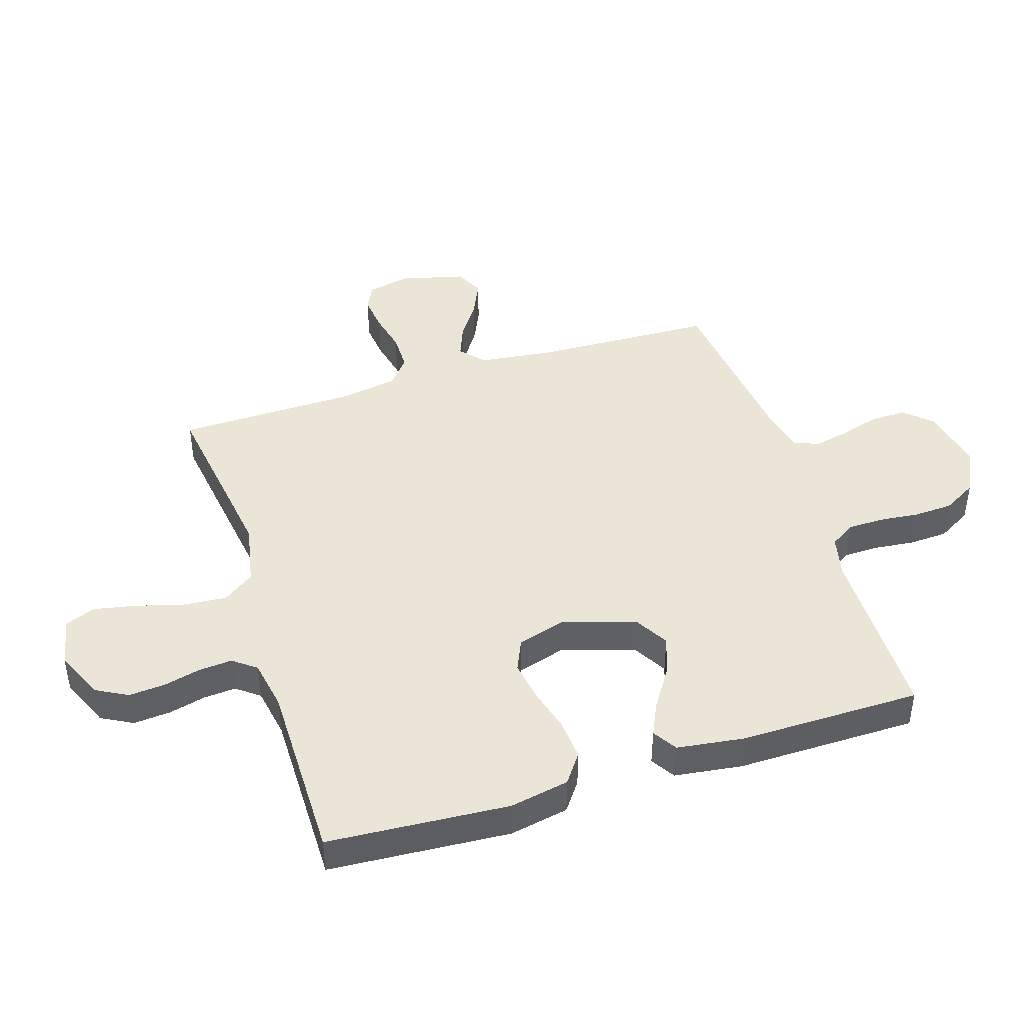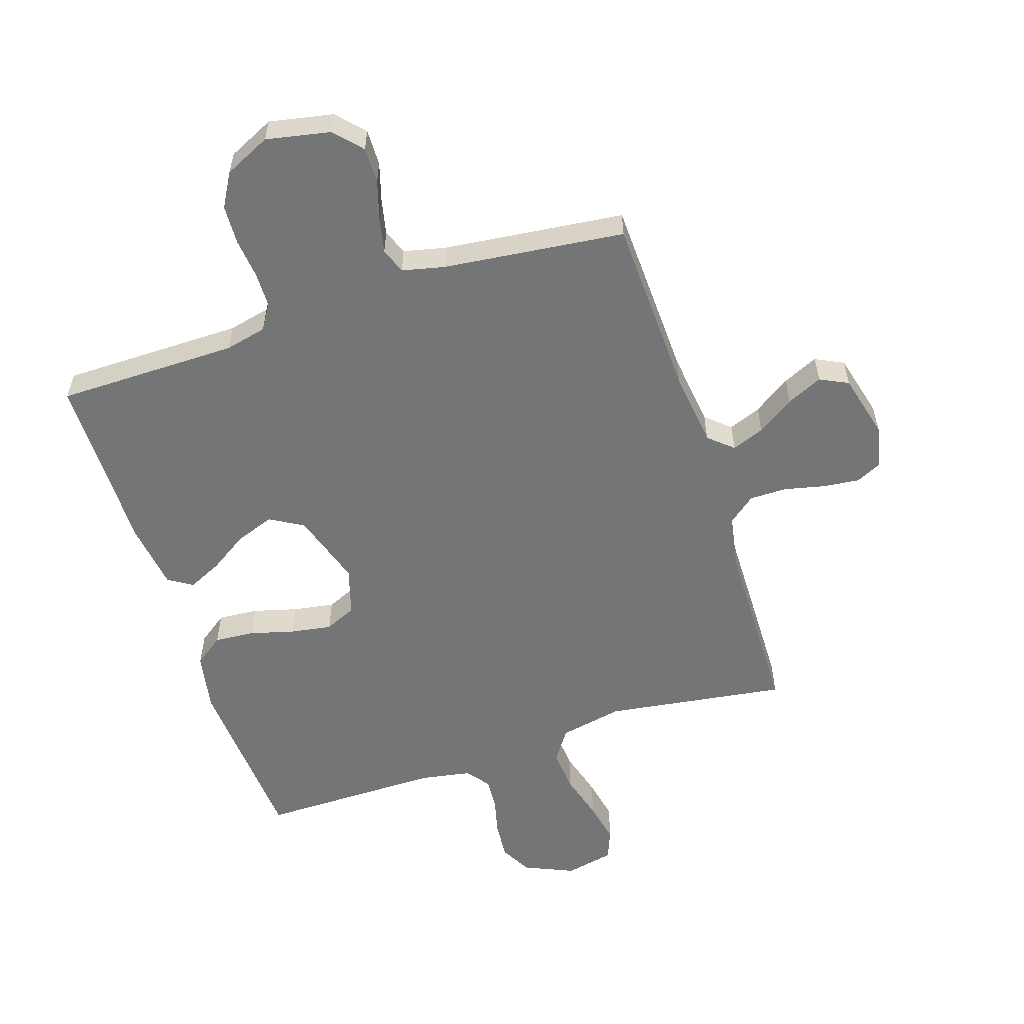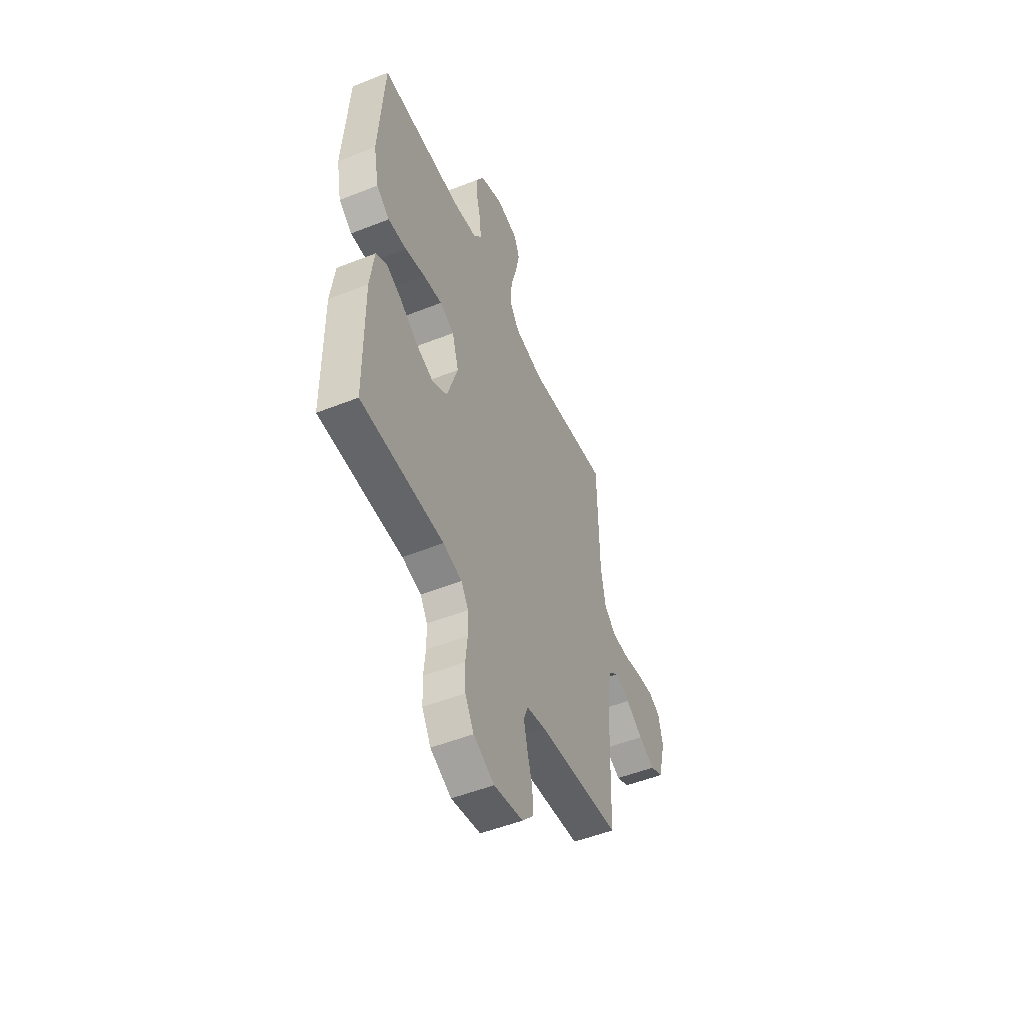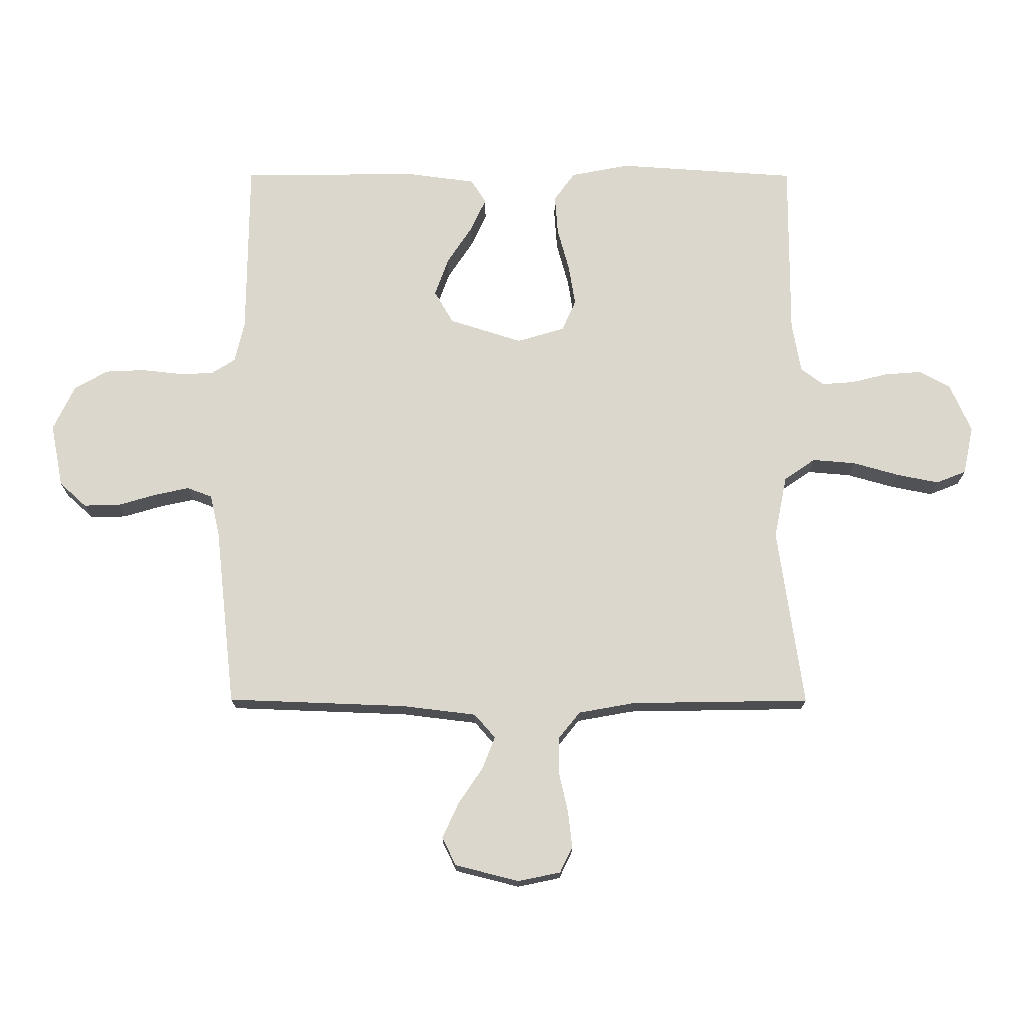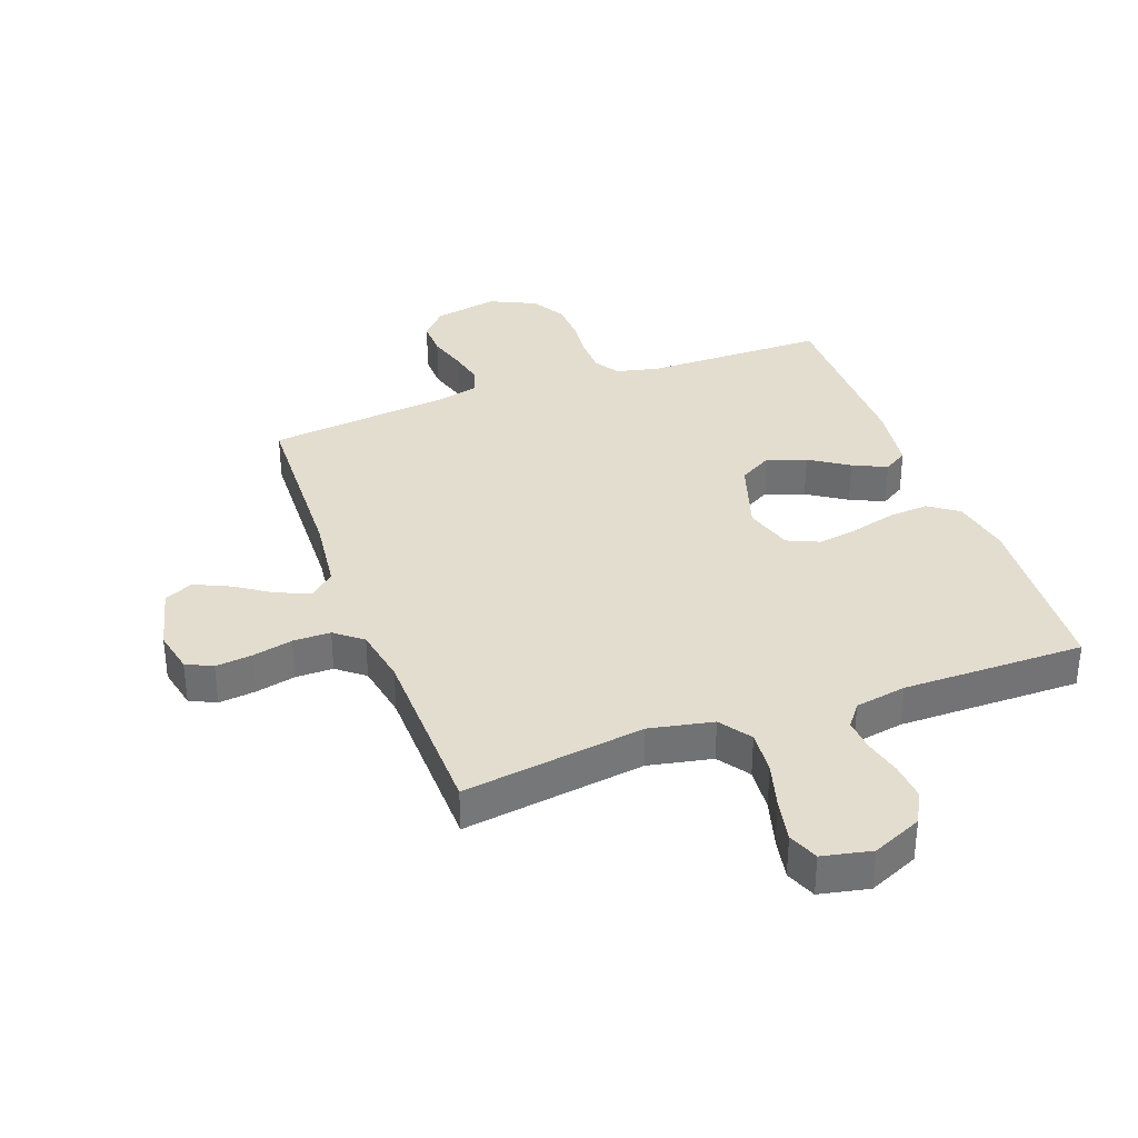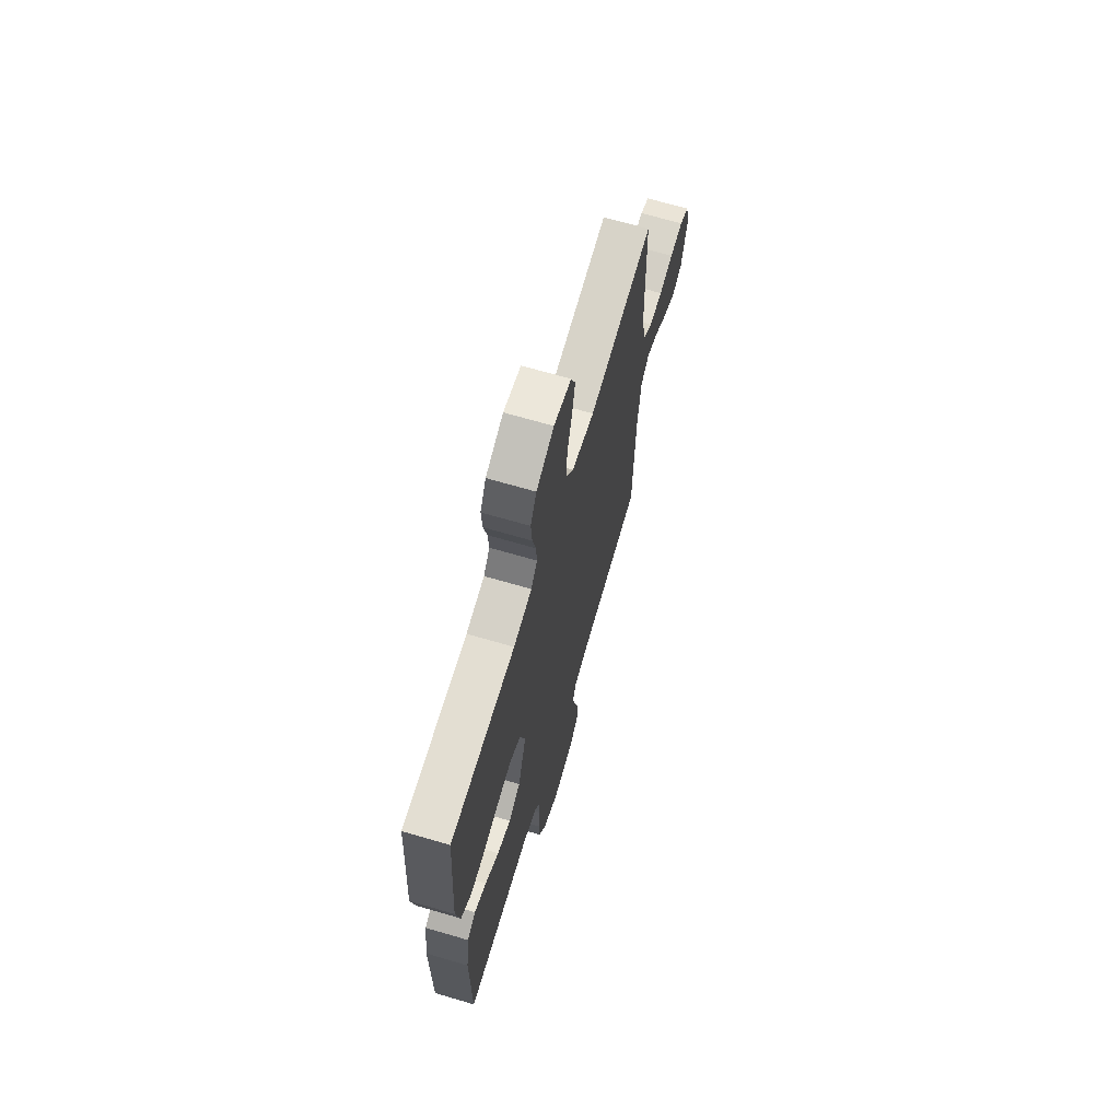
<metadata>
{"format":"obj","ext":"obj","renderer":"f3d","projection":"perspective","resolution":1024,"background":"white","views":[{"elev":44.0,"azim":72.4,"up":"+Y"},{"elev":-56.4,"azim":-161.9,"up":"+Y"},{"elev":-51.2,"azim":113.4,"up":"+Z"},{"elev":73.0,"azim":-89.9,"up":"+Y"},{"elev":34.9,"azim":-20.1,"up":"+Y"},{"elev":67.6,"azim":106.4,"up":"+Z"}]}
</metadata>
<code>
v 0.5 0.07 0.5
v 0.52 0.07 0.2
v 0.501 0.07 0.102
v 0.453 0.07 0.067
v 0.386 0.07 0.072
v 0.313 0.07 0.092
v 0.245 0.07 0.103
v 0.193 0.07 0.08
v 0.169 0.07 0
v 0.208 0.07 -0.122
v 0.263 0.07 -0.154
v 0.327 0.07 -0.131
v 0.391 0.07 -0.089
v 0.447 0.07 -0.063
v 0.487 0.07 -0.088
v 0.502 0.07 -0.2
v 0.5 0.07 -0.5
v 0.2 0.07 -0.502
v 0.131 0.07 -0.518
v 0.105 0.07 -0.559
v 0.104 0.07 -0.618
v 0.111 0.07 -0.684
v 0.108 0.07 -0.749
v 0.076 0.07 -0.805
v 0 0.07 -0.841
v -0.106 0.07 -0.82
v -0.147 0.07 -0.775
v -0.146 0.07 -0.715
v -0.127 0.07 -0.651
v -0.114 0.07 -0.592
v -0.13 0.07 -0.55
v -0.2 0.07 -0.534
v -0.5 0.07 -0.5
v -0.511 0.07 -0.2
v -0.526 0.07 -0.076
v -0.566 0.07 -0.041
v -0.62 0.07 -0.062
v -0.681 0.07 -0.103
v -0.74 0.07 -0.13
v -0.787 0.07 -0.107
v -0.814 0.07 0
v -0.799 0.07 0.071
v -0.756 0.07 0.092
v -0.695 0.07 0.085
v -0.629 0.07 0.07
v -0.567 0.07 0.07
v -0.522 0.07 0.106
v -0.505 0.07 0.2
v -0.5 0.07 0.5
v -0.2 0.07 0.457
v -0.095 0.07 0.478
v -0.059 0.07 0.53
v -0.065 0.07 0.602
v -0.087 0.07 0.68
v -0.101 0.07 0.75
v -0.081 0.07 0.8
v 0 0.07 0.817
v 0.082 0.07 0.781
v 0.11 0.07 0.729
v 0.105 0.07 0.667
v 0.09 0.07 0.606
v 0.086 0.07 0.552
v 0.115 0.07 0.514
v 0.2 0.07 0.499
v 0.5 0 0.5
v 0.52 0 0.2
v 0.501 0 0.102
v 0.453 0 0.067
v 0.386 0 0.072
v 0.313 0 0.092
v 0.245 0 0.103
v 0.193 0 0.08
v 0.169 0 0
v 0.208 0 -0.122
v 0.263 0 -0.154
v 0.327 0 -0.131
v 0.391 0 -0.089
v 0.447 0 -0.063
v 0.487 0 -0.088
v 0.502 0 -0.2
v 0.5 0 -0.5
v 0.2 0 -0.502
v 0.131 0 -0.518
v 0.105 0 -0.559
v 0.104 0 -0.618
v 0.111 0 -0.684
v 0.108 0 -0.749
v 0.076 0 -0.805
v 0 0 -0.841
v -0.106 0 -0.82
v -0.147 0 -0.775
v -0.146 0 -0.715
v -0.127 0 -0.651
v -0.114 0 -0.592
v -0.13 0 -0.55
v -0.2 0 -0.534
v -0.5 0 -0.5
v -0.511 0 -0.2
v -0.526 0 -0.076
v -0.566 0 -0.041
v -0.62 0 -0.062
v -0.681 0 -0.103
v -0.74 0 -0.13
v -0.787 0 -0.107
v -0.814 0 0
v -0.799 0 0.071
v -0.756 0 0.092
v -0.695 0 0.085
v -0.629 0 0.07
v -0.567 0 0.07
v -0.522 0 0.106
v -0.505 0 0.2
v -0.5 0 0.5
v -0.2 0 0.457
v -0.095 0 0.478
v -0.059 0 0.53
v -0.065 0 0.602
v -0.087 0 0.68
v -0.101 0 0.75
v -0.081 0 0.8
v 0 0 0.817
v 0.082 0 0.781
v 0.11 0 0.729
v 0.105 0 0.667
v 0.09 0 0.606
v 0.086 0 0.552
v 0.115 0 0.514
v 0.2 0 0.499
f 58 59 60 61
f 58 61 62
f 57 58 62
f 56 57 62
f 53 54 55 56
f 52 53 56 62
f 51 52 62 63
f 48 49 50
f 47 48 50 51
f 42 43 44 45
f 40 41 42 45
f 40 45 46
f 37 38 39 40
f 36 37 40 46
f 35 36 46 47
f 32 33 34
f 31 32 34 35
f 26 27 28 29
f 26 29 30
f 25 26 30
f 24 25 30 31
f 21 22 23 24
f 20 21 24 31
f 15 16 17 18
f 15 18 19
f 12 13 14 15
f 11 12 15 19
f 10 11 19 20
f 3 4 5 6
f 3 6 7
f 64 1 2 3
f 64 3 7
f 63 64 7 8
f 51 63 8 9
f 31 35 47 51
f 20 31 51
f 9 10 20 51
f 125 124 123 122
f 126 125 122
f 126 122 121
f 126 121 120
f 120 119 118 117
f 126 120 117 116
f 127 126 116 115
f 114 113 112
f 115 114 112 111
f 109 108 107 106
f 109 106 105 104
f 110 109 104
f 104 103 102 101
f 110 104 101 100
f 111 110 100 99
f 98 97 96
f 99 98 96 95
f 93 92 91 90
f 94 93 90
f 94 90 89
f 95 94 89 88
f 88 87 86 85
f 95 88 85 84
f 82 81 80 79
f 83 82 79
f 79 78 77 76
f 83 79 76 75
f 84 83 75 74
f 70 69 68 67
f 71 70 67
f 67 66 65 128
f 71 67 128
f 72 71 128 127
f 73 72 127 115
f 115 111 99 95
f 115 95 84
f 115 84 74 73
f 1 65 66 2
f 2 66 67 3
f 3 67 68 4
f 4 68 69 5
f 5 69 70 6
f 6 70 71 7
f 7 71 72 8
f 8 72 73 9
f 9 73 74 10
f 10 74 75 11
f 11 75 76 12
f 12 76 77 13
f 13 77 78 14
f 14 78 79 15
f 15 79 80 16
f 16 80 81 17
f 17 81 82 18
f 18 82 83 19
f 19 83 84 20
f 20 84 85 21
f 21 85 86 22
f 22 86 87 23
f 23 87 88 24
f 24 88 89 25
f 25 89 90 26
f 26 90 91 27
f 27 91 92 28
f 28 92 93 29
f 29 93 94 30
f 30 94 95 31
f 31 95 96 32
f 32 96 97 33
f 33 97 98 34
f 34 98 99 35
f 35 99 100 36
f 36 100 101 37
f 37 101 102 38
f 38 102 103 39
f 39 103 104 40
f 40 104 105 41
f 41 105 106 42
f 42 106 107 43
f 43 107 108 44
f 44 108 109 45
f 45 109 110 46
f 46 110 111 47
f 47 111 112 48
f 48 112 113 49
f 49 113 114 50
f 50 114 115 51
f 51 115 116 52
f 52 116 117 53
f 53 117 118 54
f 54 118 119 55
f 55 119 120 56
f 56 120 121 57
f 57 121 122 58
f 58 122 123 59
f 59 123 124 60
f 60 124 125 61
f 61 125 126 62
f 62 126 127 63
f 63 127 128 64
f 64 128 65 1

</code>
